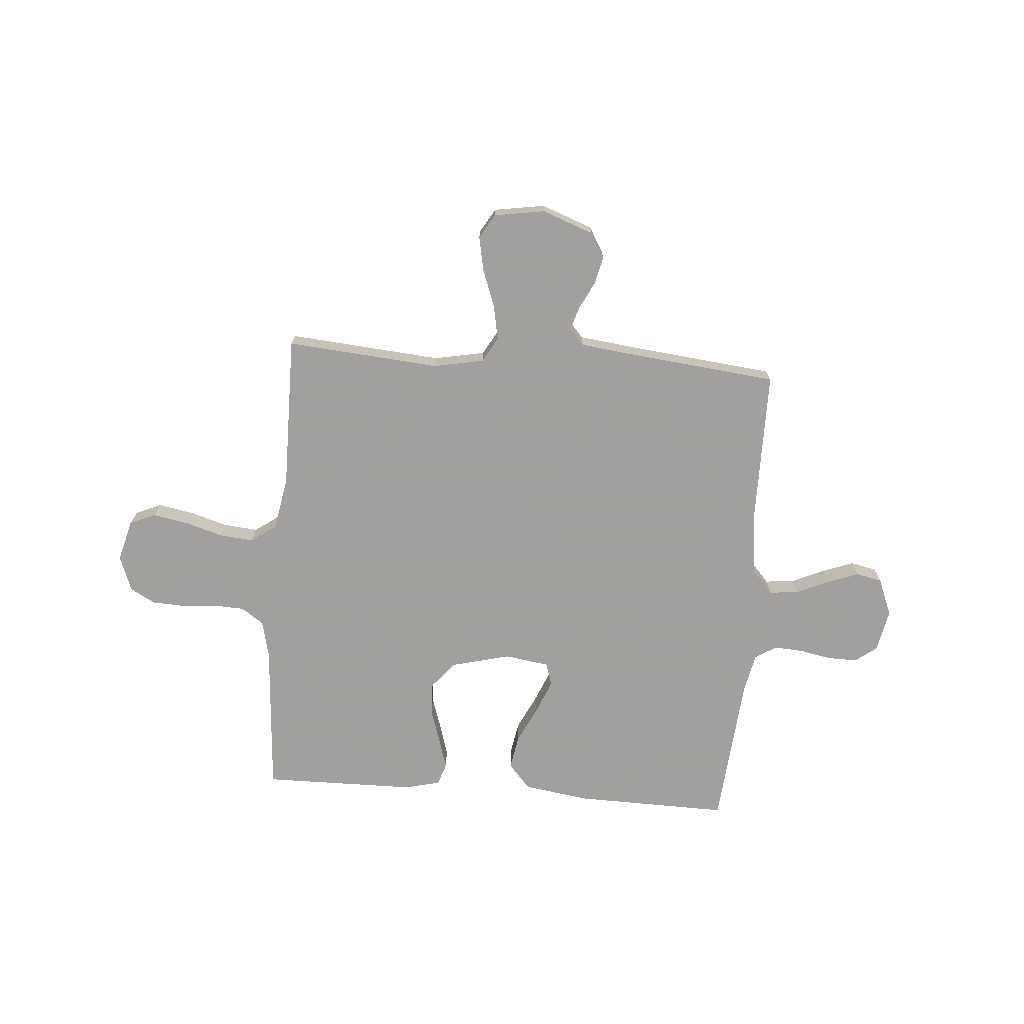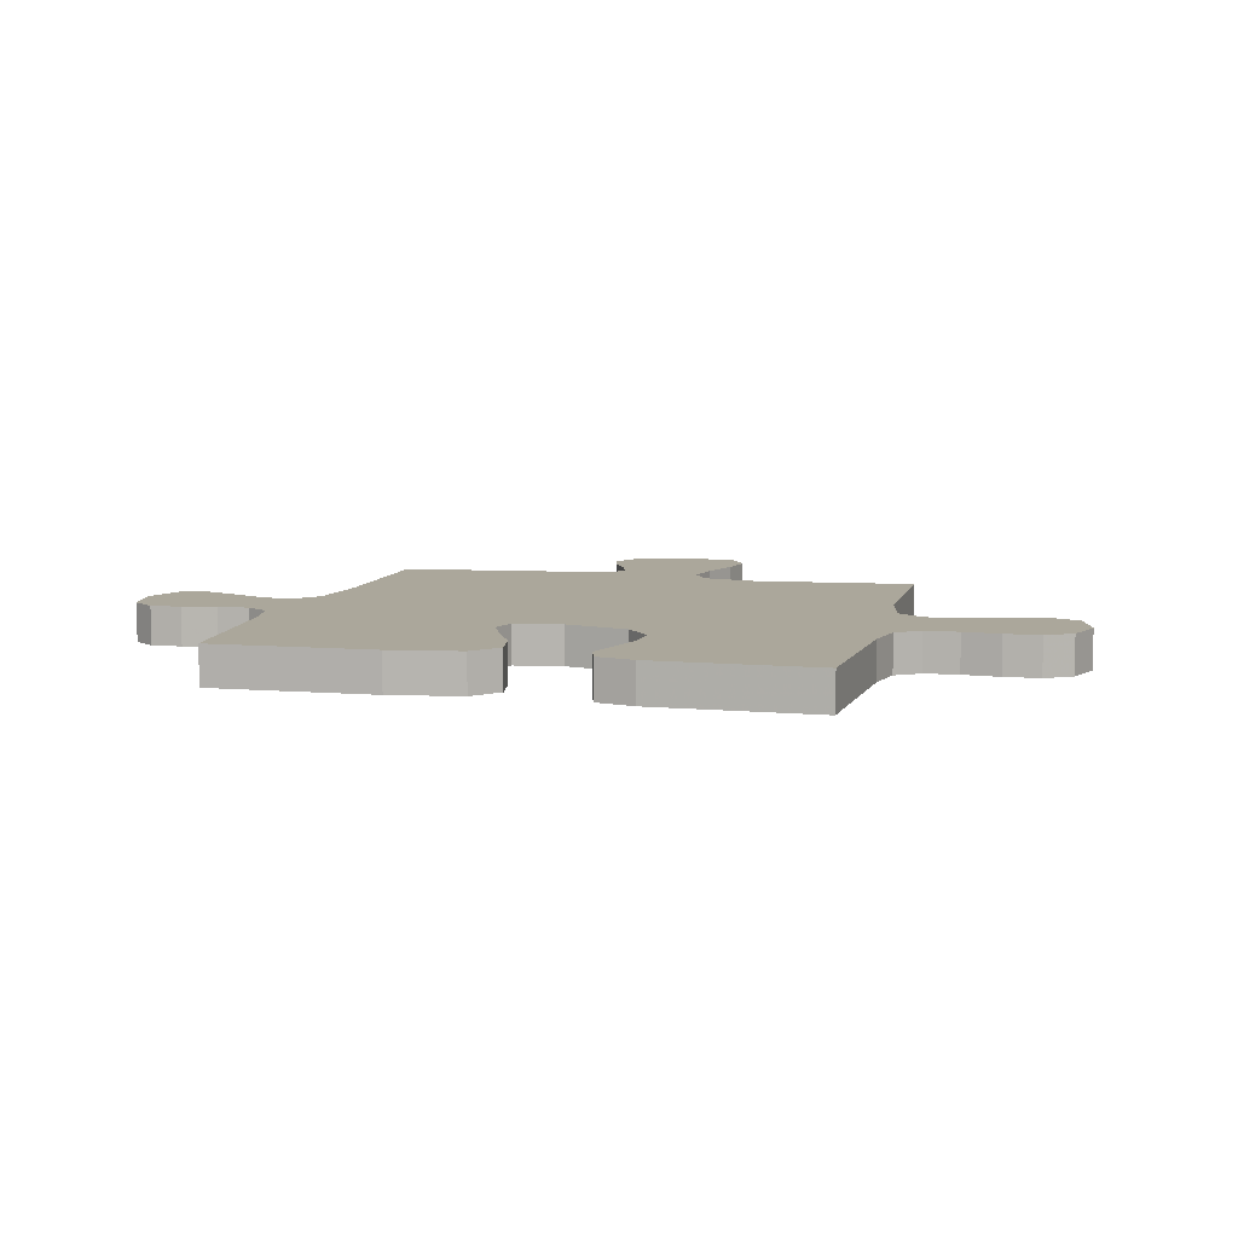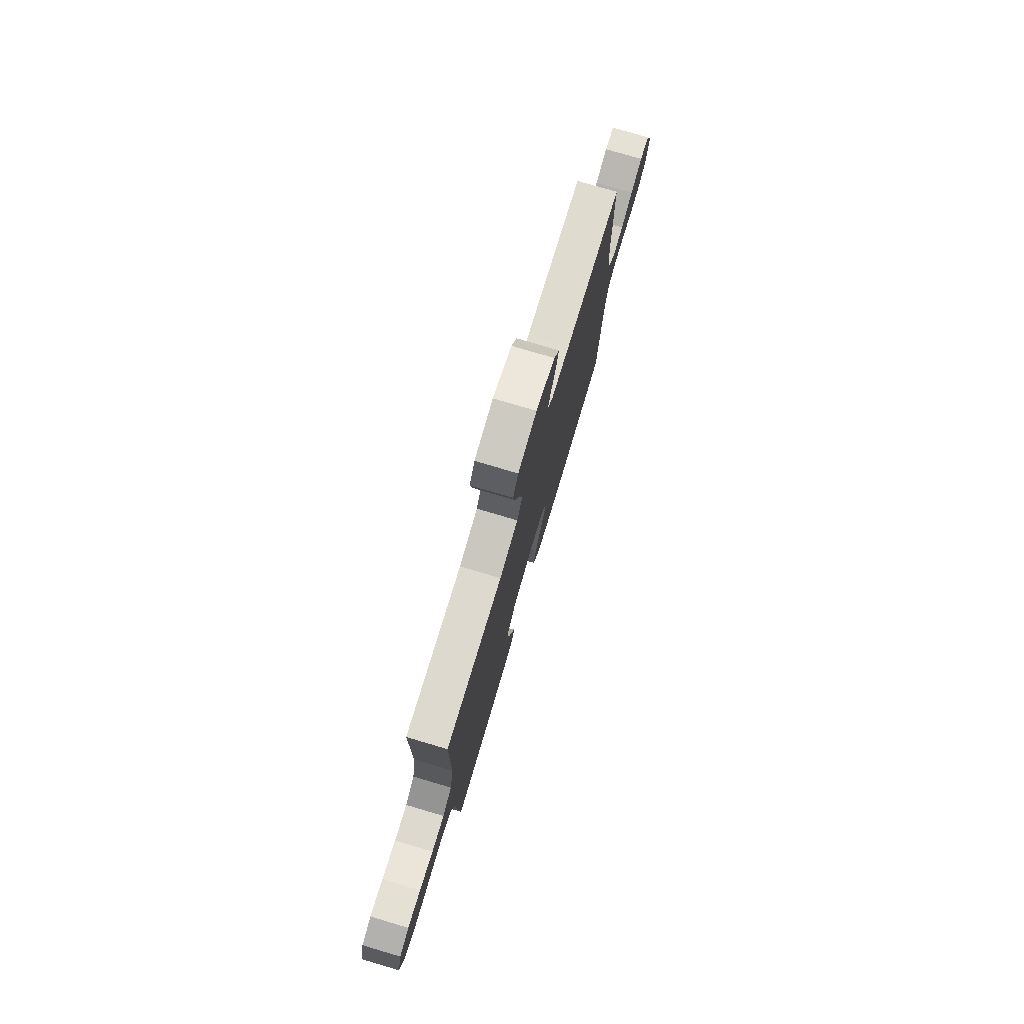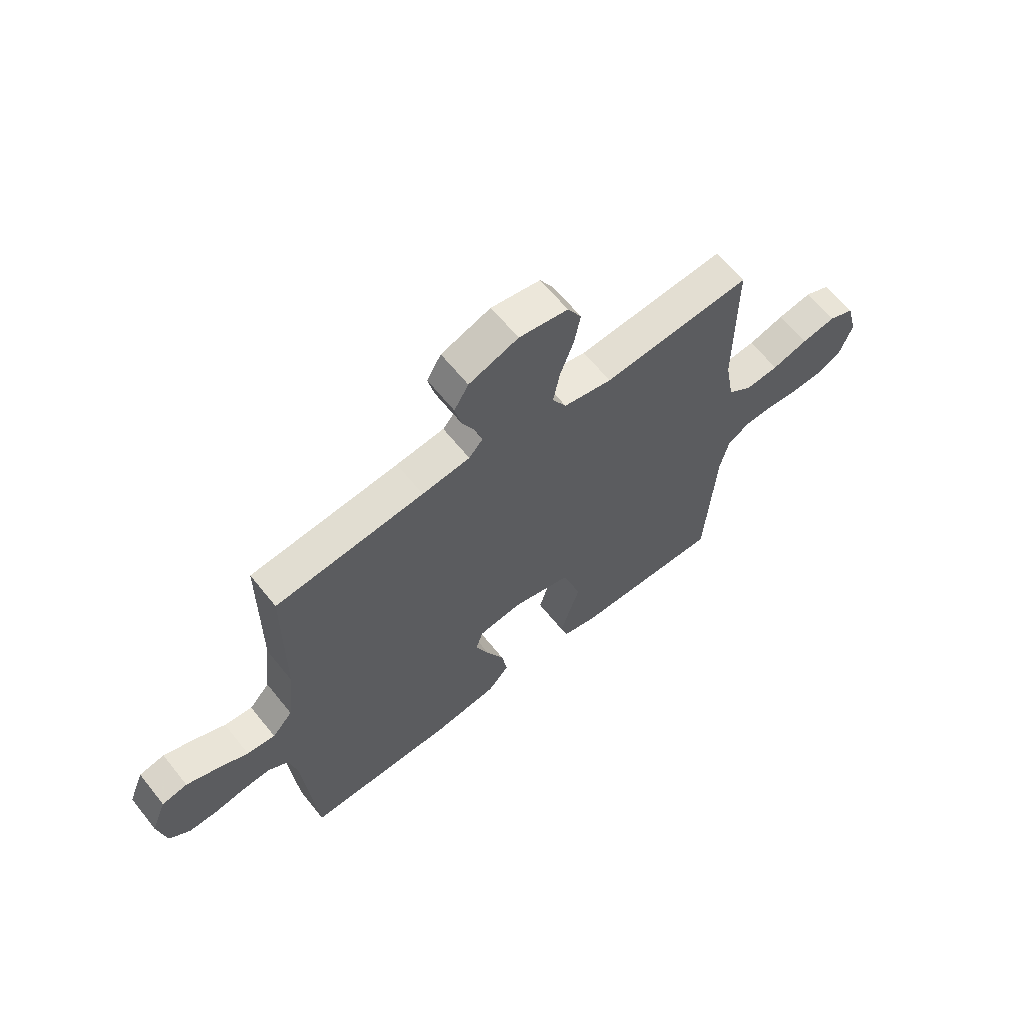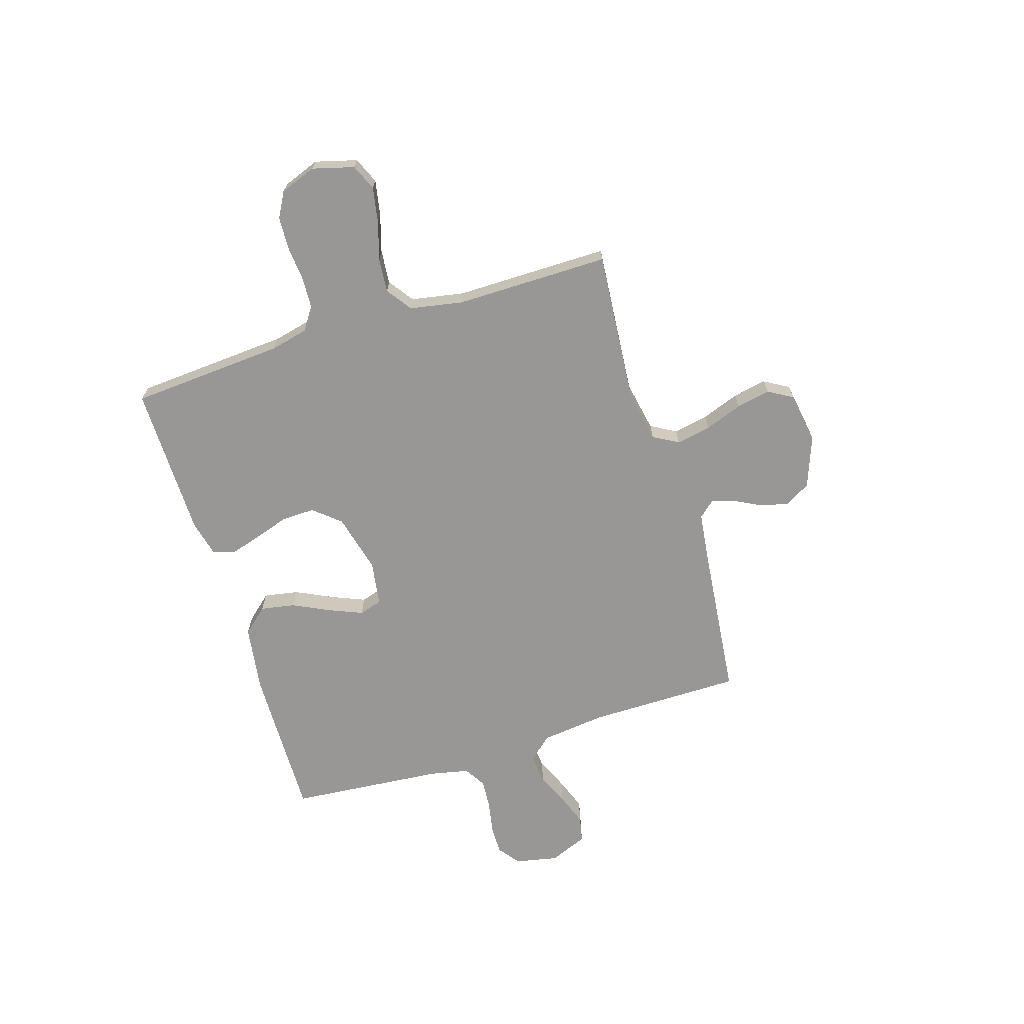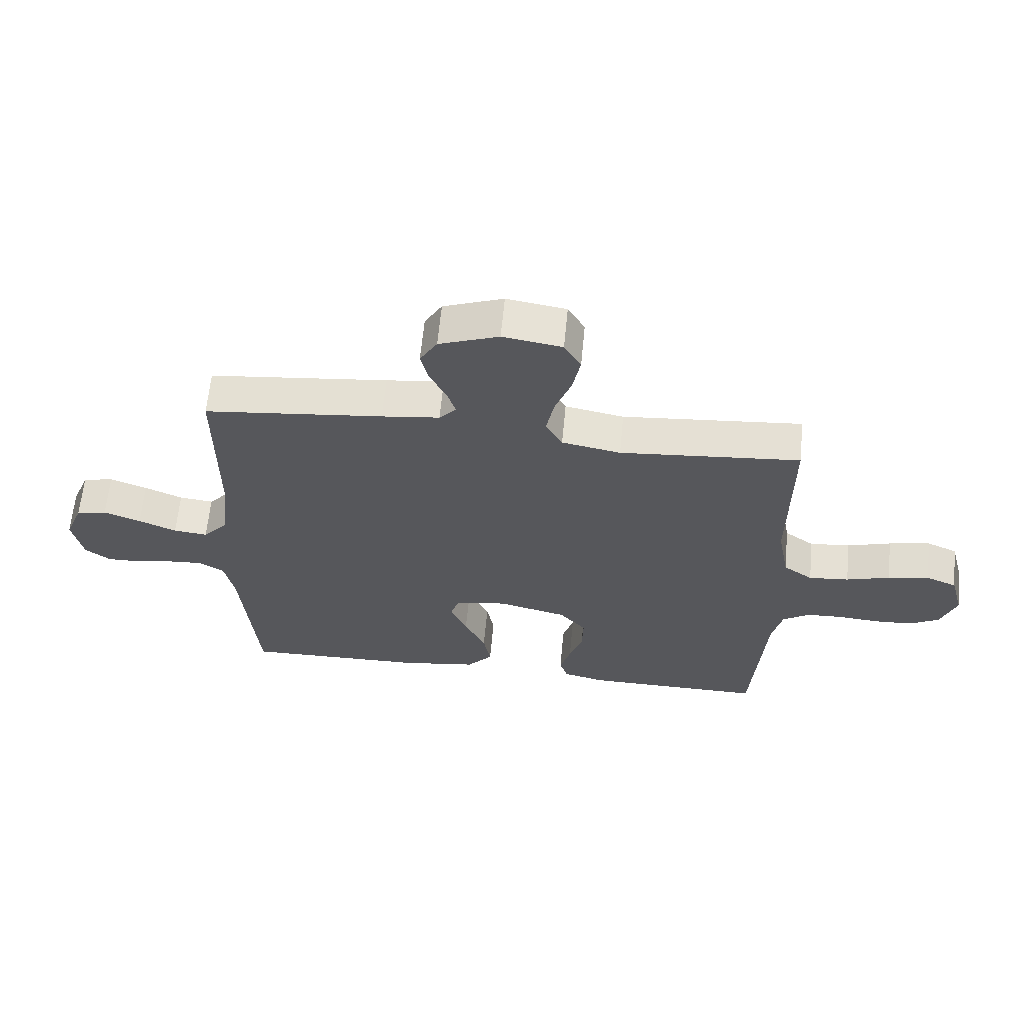
<metadata>
{"format":"obj","ext":"obj","renderer":"f3d","projection":"perspective","resolution":1024,"background":"white","views":[{"elev":-71.9,"azim":-4.4,"up":"+Y"},{"elev":8.1,"azim":-166.3,"up":"+Y"},{"elev":76.7,"azim":-73.5,"up":"+Z"},{"elev":62.6,"azim":141.4,"up":"+Z"},{"elev":-68.3,"azim":-72.7,"up":"+Y"},{"elev":62.7,"azim":-174.6,"up":"+Z"}]}
</metadata>
<code>
v 0.5 0.07 0.5
v 0.501 0.07 0.2
v 0.516 0.07 0.074
v 0.557 0.07 0.028
v 0.614 0.07 0.034
v 0.677 0.07 0.062
v 0.739 0.07 0.085
v 0.79 0.07 0.074
v 0.82 0.07 0
v 0.803 0.07 -0.083
v 0.761 0.07 -0.115
v 0.704 0.07 -0.114
v 0.641 0.07 -0.102
v 0.584 0.07 -0.098
v 0.542 0.07 -0.124
v 0.526 0.07 -0.2
v 0.5 0.07 -0.5
v 0.2 0.07 -0.494
v 0.07 0.07 -0.475
v 0.027 0.07 -0.426
v 0.039 0.07 -0.359
v 0.074 0.07 -0.287
v 0.101 0.07 -0.222
v 0.087 0.07 -0.177
v 0 0.07 -0.164
v -0.115 0.07 -0.193
v -0.159 0.07 -0.245
v -0.157 0.07 -0.31
v -0.135 0.07 -0.377
v -0.117 0.07 -0.437
v -0.131 0.07 -0.48
v -0.2 0.07 -0.497
v -0.5 0.07 -0.5
v -0.521 0.07 -0.2
v -0.538 0.07 -0.127
v -0.582 0.07 -0.097
v -0.643 0.07 -0.094
v -0.71 0.07 -0.1
v -0.774 0.07 -0.097
v -0.823 0.07 -0.07
v -0.849 0.07 0
v -0.827 0.07 0.081
v -0.776 0.07 0.103
v -0.707 0.07 0.09
v -0.634 0.07 0.068
v -0.567 0.07 0.062
v -0.518 0.07 0.097
v -0.499 0.07 0.2
v -0.5 0.07 0.5
v -0.2 0.07 0.475
v -0.102 0.07 0.494
v -0.074 0.07 0.543
v -0.087 0.07 0.611
v -0.114 0.07 0.684
v -0.127 0.07 0.75
v -0.099 0.07 0.798
v 0 0.07 0.814
v 0.1 0.07 0.777
v 0.129 0.07 0.728
v 0.116 0.07 0.674
v 0.089 0.07 0.621
v 0.075 0.07 0.576
v 0.103 0.07 0.544
v 0.2 0.07 0.532
v 0.5 0 0.5
v 0.501 0 0.2
v 0.516 0 0.074
v 0.557 0 0.028
v 0.614 0 0.034
v 0.677 0 0.062
v 0.739 0 0.085
v 0.79 0 0.074
v 0.82 0 0
v 0.803 0 -0.083
v 0.761 0 -0.115
v 0.704 0 -0.114
v 0.641 0 -0.102
v 0.584 0 -0.098
v 0.542 0 -0.124
v 0.526 0 -0.2
v 0.5 0 -0.5
v 0.2 0 -0.494
v 0.07 0 -0.475
v 0.027 0 -0.426
v 0.039 0 -0.359
v 0.074 0 -0.287
v 0.101 0 -0.222
v 0.087 0 -0.177
v 0 0 -0.164
v -0.115 0 -0.193
v -0.159 0 -0.245
v -0.157 0 -0.31
v -0.135 0 -0.377
v -0.117 0 -0.437
v -0.131 0 -0.48
v -0.2 0 -0.497
v -0.5 0 -0.5
v -0.521 0 -0.2
v -0.538 0 -0.127
v -0.582 0 -0.097
v -0.643 0 -0.094
v -0.71 0 -0.1
v -0.774 0 -0.097
v -0.823 0 -0.07
v -0.849 0 0
v -0.827 0 0.081
v -0.776 0 0.103
v -0.707 0 0.09
v -0.634 0 0.068
v -0.567 0 0.062
v -0.518 0 0.097
v -0.499 0 0.2
v -0.5 0 0.5
v -0.2 0 0.475
v -0.102 0 0.494
v -0.074 0 0.543
v -0.087 0 0.611
v -0.114 0 0.684
v -0.127 0 0.75
v -0.099 0 0.798
v 0 0 0.814
v 0.1 0 0.777
v 0.129 0 0.728
v 0.116 0 0.674
v 0.089 0 0.621
v 0.075 0 0.576
v 0.103 0 0.544
v 0.2 0 0.532
f 59 60 61
f 58 59 61
f 57 58 61
f 56 57 61
f 55 56 61
f 54 55 61
f 53 54 61
f 52 53 61 62
f 51 52 62 63
f 48 49 50
f 47 48 50 51
f 43 44 45
f 42 43 45
f 41 42 45
f 40 41 45
f 39 40 45
f 38 39 45
f 37 38 45
f 36 37 45 46
f 35 36 46 47
f 32 33 34
f 31 32 34
f 30 31 34
f 29 30 34
f 28 29 34
f 34 35 47
f 28 34 47
f 27 28 47
f 20 21 22
f 19 20 22
f 18 19 22
f 17 18 22
f 16 17 22
f 15 16 22 23
f 14 15 23 24
f 11 12 13
f 10 11 13
f 9 10 13
f 8 9 13
f 7 8 13
f 6 7 13
f 5 6 13
f 4 5 13 14
f 14 24 25
f 4 14 25
f 3 4 25
f 64 1 2
f 51 63 64
f 47 51 64
f 27 47 64
f 26 27 64
f 25 26 64
f 3 25 64
f 2 3 64
f 125 124 123
f 125 123 122
f 125 122 121
f 125 121 120
f 125 120 119
f 125 119 118
f 125 118 117
f 126 125 117 116
f 127 126 116 115
f 114 113 112
f 115 114 112 111
f 109 108 107
f 109 107 106
f 109 106 105
f 109 105 104
f 109 104 103
f 109 103 102
f 109 102 101
f 110 109 101 100
f 111 110 100 99
f 98 97 96
f 98 96 95
f 98 95 94
f 98 94 93
f 98 93 92
f 111 99 98
f 111 98 92
f 111 92 91
f 86 85 84
f 86 84 83
f 86 83 82
f 86 82 81
f 86 81 80
f 87 86 80 79
f 88 87 79 78
f 77 76 75
f 77 75 74
f 77 74 73
f 77 73 72
f 77 72 71
f 77 71 70
f 77 70 69
f 78 77 69 68
f 89 88 78
f 89 78 68
f 89 68 67
f 66 65 128
f 128 127 115
f 128 115 111
f 128 111 91
f 128 91 90
f 128 90 89
f 128 89 67
f 128 67 66
f 1 65 66 2
f 2 66 67 3
f 3 67 68 4
f 4 68 69 5
f 5 69 70 6
f 6 70 71 7
f 7 71 72 8
f 8 72 73 9
f 9 73 74 10
f 10 74 75 11
f 11 75 76 12
f 12 76 77 13
f 13 77 78 14
f 14 78 79 15
f 15 79 80 16
f 16 80 81 17
f 17 81 82 18
f 18 82 83 19
f 19 83 84 20
f 20 84 85 21
f 21 85 86 22
f 22 86 87 23
f 23 87 88 24
f 24 88 89 25
f 25 89 90 26
f 26 90 91 27
f 27 91 92 28
f 28 92 93 29
f 29 93 94 30
f 30 94 95 31
f 31 95 96 32
f 32 96 97 33
f 33 97 98 34
f 34 98 99 35
f 35 99 100 36
f 36 100 101 37
f 37 101 102 38
f 38 102 103 39
f 39 103 104 40
f 40 104 105 41
f 41 105 106 42
f 42 106 107 43
f 43 107 108 44
f 44 108 109 45
f 45 109 110 46
f 46 110 111 47
f 47 111 112 48
f 48 112 113 49
f 49 113 114 50
f 50 114 115 51
f 51 115 116 52
f 52 116 117 53
f 53 117 118 54
f 54 118 119 55
f 55 119 120 56
f 56 120 121 57
f 57 121 122 58
f 58 122 123 59
f 59 123 124 60
f 60 124 125 61
f 61 125 126 62
f 62 126 127 63
f 63 127 128 64
f 64 128 65 1

</code>
